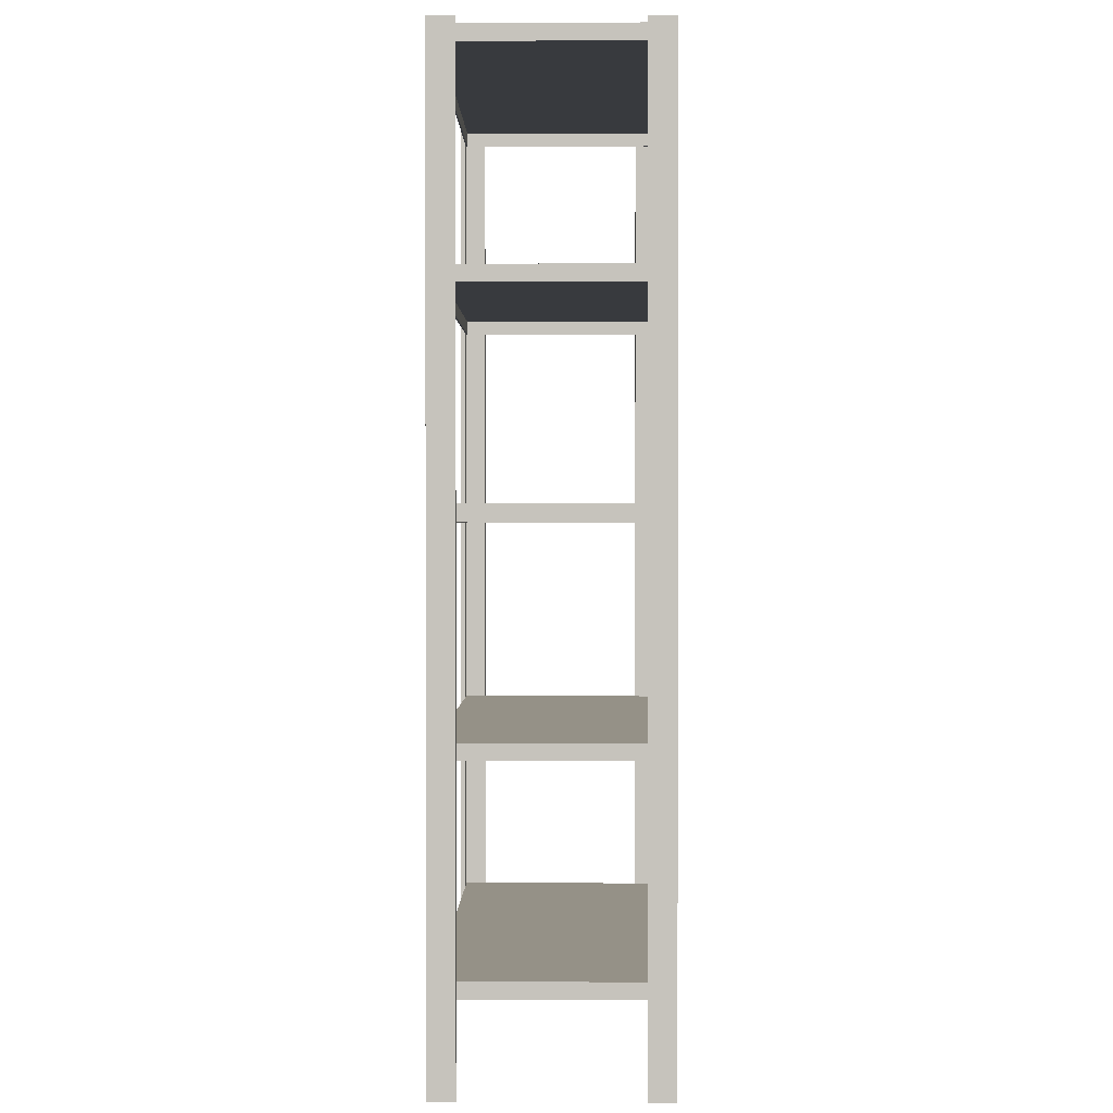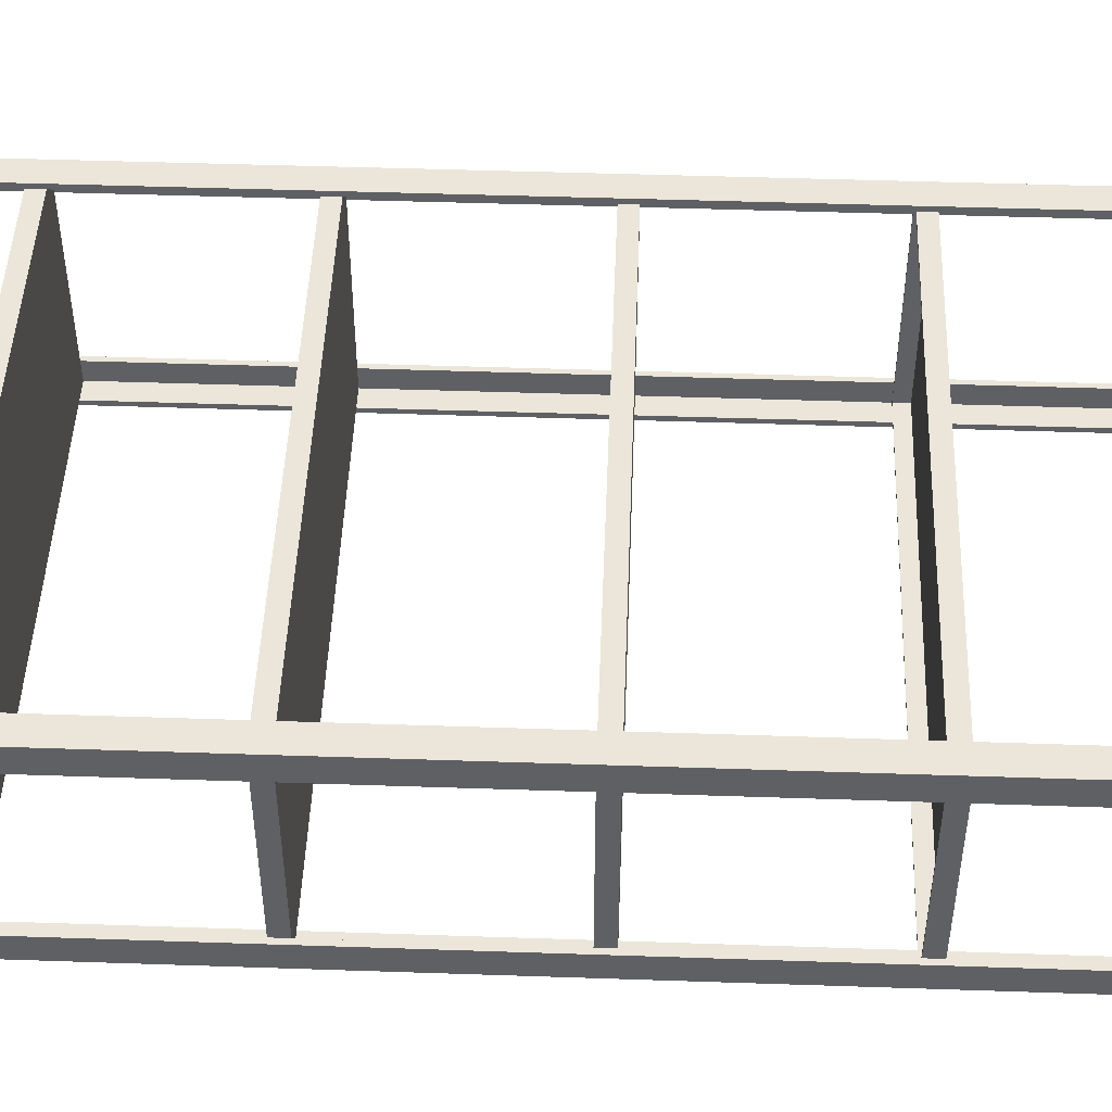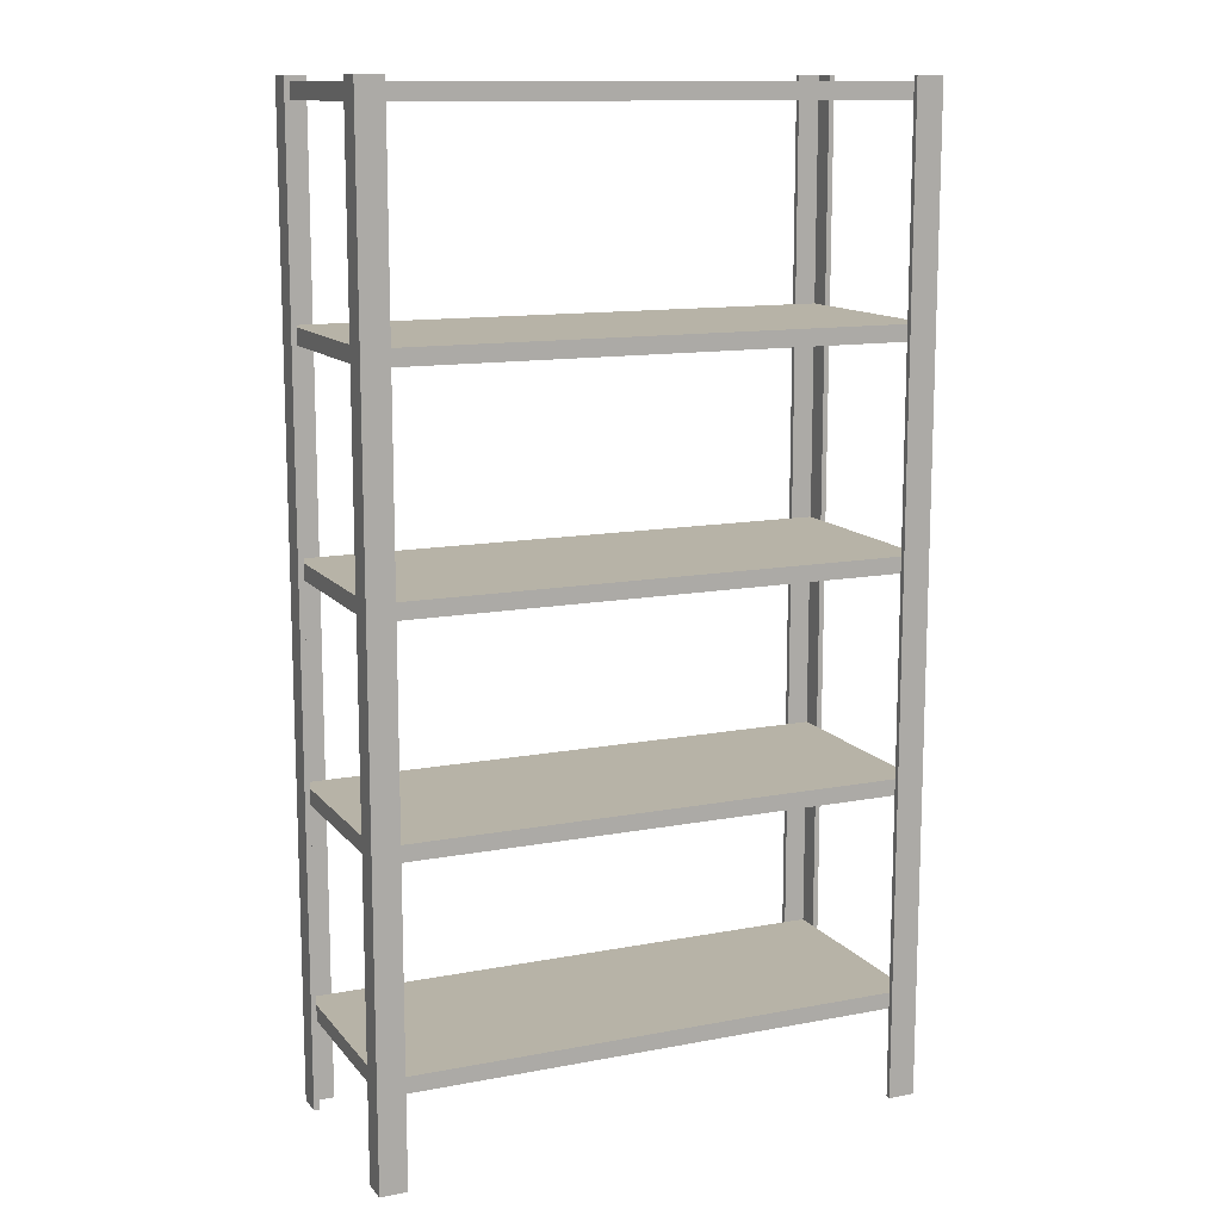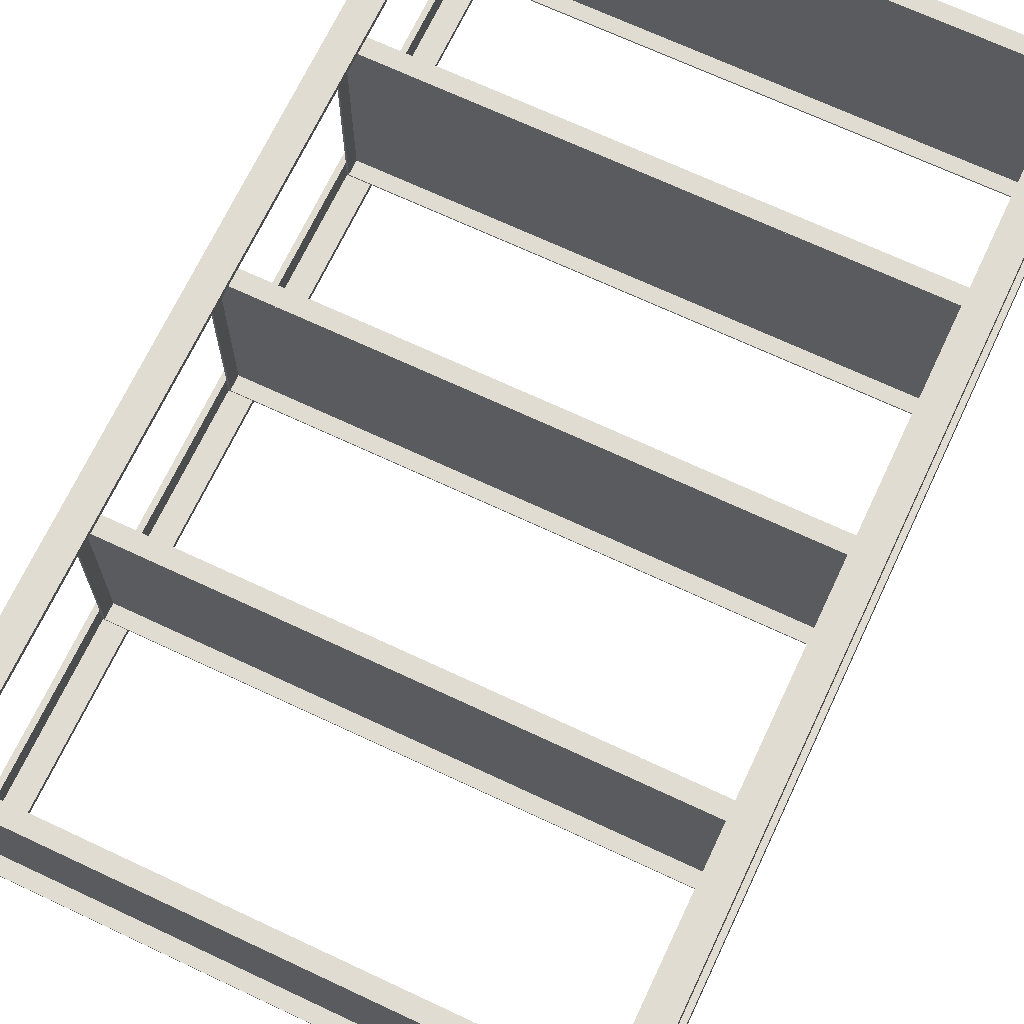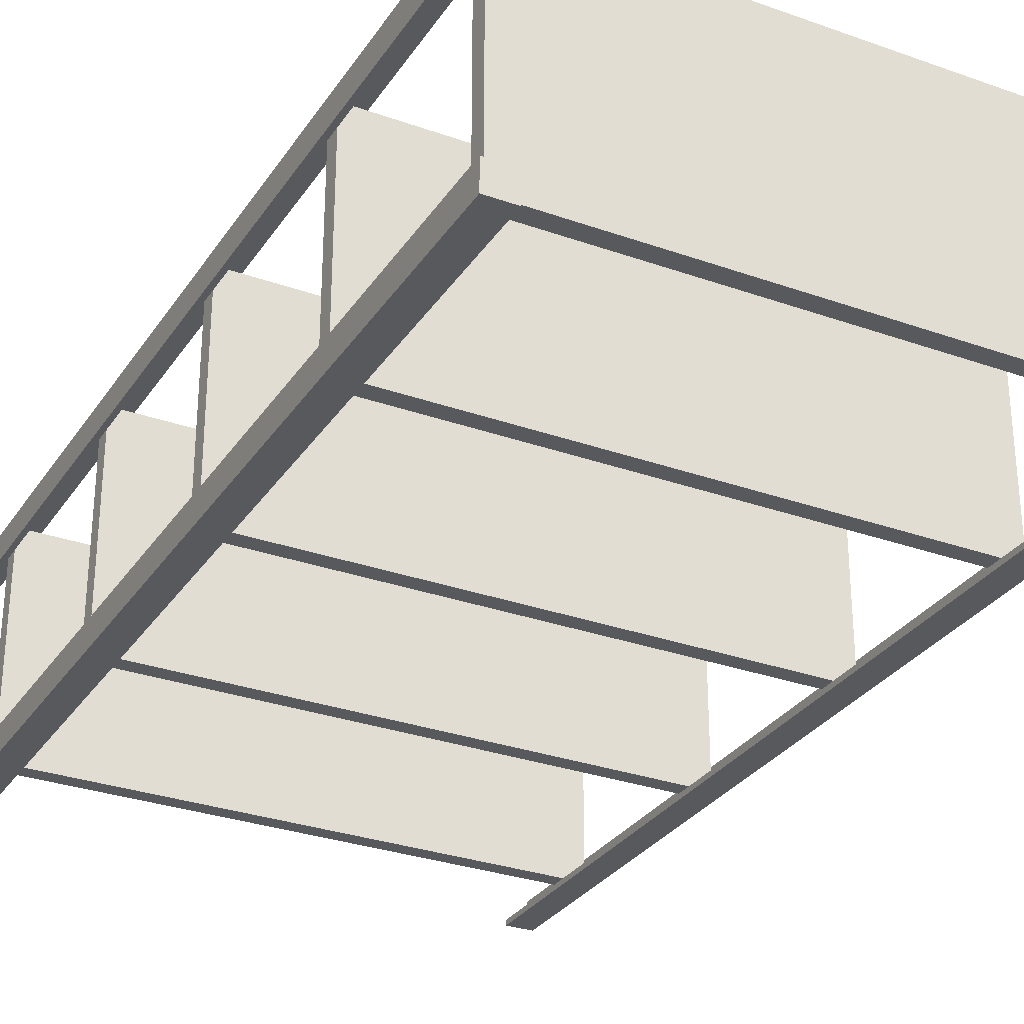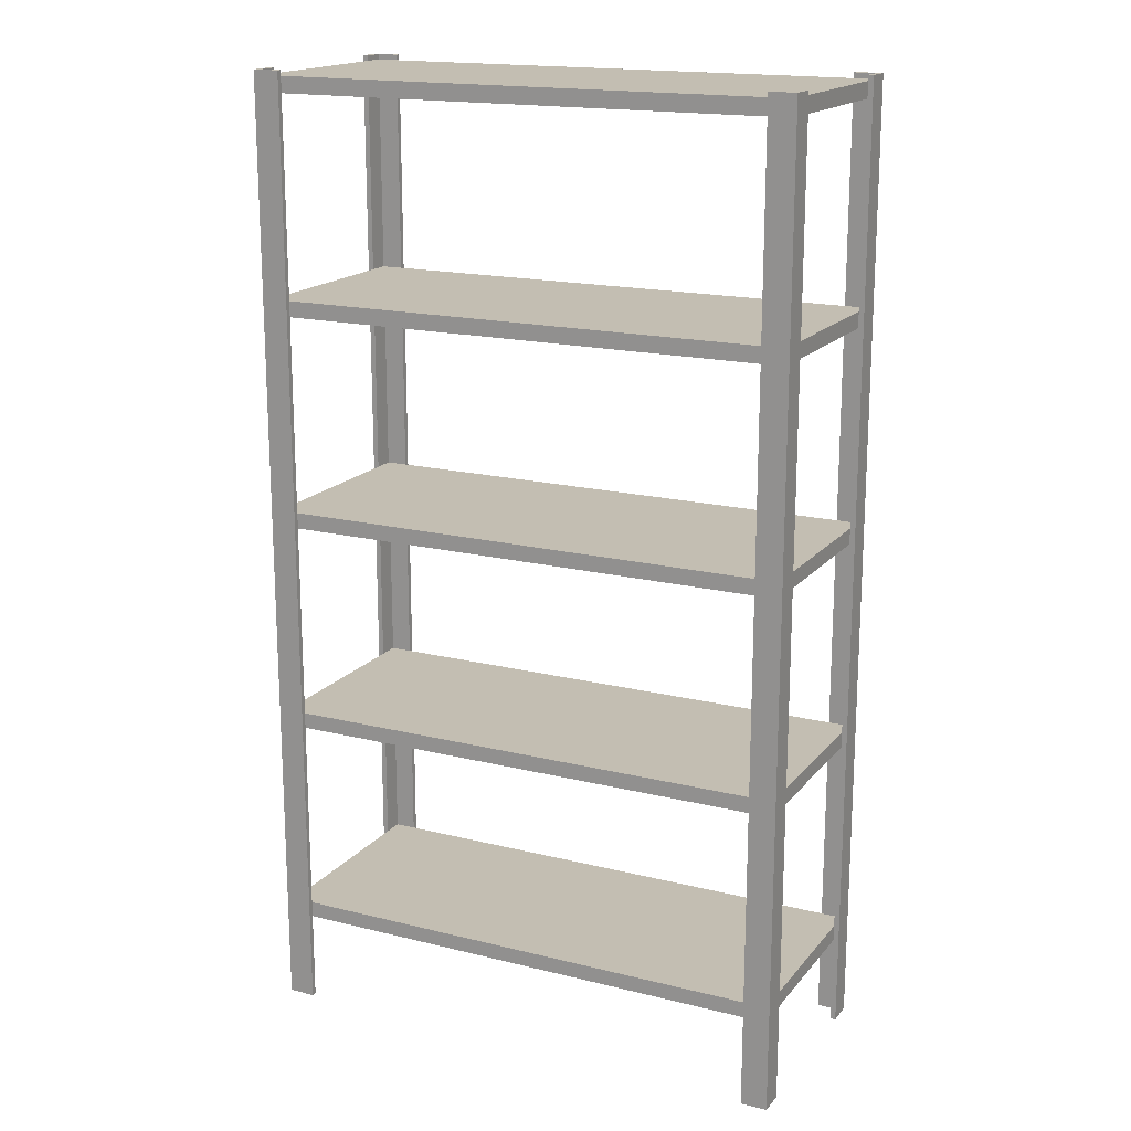
<metadata>
{"format":"obj","ext":"obj","renderer":"f3d","projection":"perspective","resolution":1024,"background":"white","views":[{"elev":0.8,"azim":-89.1,"up":"+Y"},{"elev":47.6,"azim":92.2,"up":"+Z"},{"elev":12.6,"azim":156.2,"up":"+Y"},{"elev":69.1,"azim":25.2,"up":"+Z"},{"elev":-30.0,"azim":152.5,"up":"+Z"},{"elev":17.3,"azim":-153.7,"up":"+Y"}]}
</metadata>
<code>
o shelf_mx_5_2
v -0.497 0.17 0.197
v -0.5 0.2 0.2
v -0.497 0.17 -0.197
v -0.5 0.2 -0.2
v 0.497 0.17 0.197
v 0.5 0.2 0.2
v 0.497 0.17 -0.197
v 0.5 0.2 -0.2
v -0.5 0.17 -0.2
v -0.5 0.17 0.2
v 0.5 0.17 -0.2
v 0.5 0.17 0.2
v -0.497 0.197 -0.197
v -0.497 0.197 0.197
v 0.497 0.197 -0.197
v 0.497 0.197 0.197
v -0.51 0 -0.16
v -0.51 1.81 -0.16
v -0.5 0 -0.16
v -0.5 1.81 -0.16
v -0.5 0 -0.2
v -0.5 1.81 -0.2
v -0.51 0 -0.21
v -0.51 1.81 -0.21
v -0.46 0 -0.2
v -0.46 1.81 -0.2
v -0.46 0 -0.21
v -0.46 1.81 -0.21
v -0.46 0 0.21
v -0.46 1.81 0.21
v -0.46 0 0.2
v -0.46 1.81 0.2
v -0.5 0 0.2
v -0.5 1.81 0.2
v -0.51 0 0.21
v -0.51 1.81 0.21
v -0.5 0 0.16
v -0.5 1.81 0.16
v -0.51 0 0.16
v -0.51 1.81 0.16
v 0.51 0 0.16
v 0.51 1.81 0.16
v 0.5 0 0.16
v 0.5 1.81 0.16
v 0.5 0 0.2
v 0.5 1.81 0.2
v 0.51 0 0.21
v 0.51 1.81 0.21
v 0.46 0 0.2
v 0.46 1.81 0.2
v 0.46 0 0.21
v 0.46 1.81 0.21
v 0.46 0 -0.21
v 0.46 1.81 -0.21
v 0.46 0 -0.2
v 0.46 1.81 -0.2
v 0.5 0 -0.2
v 0.5 1.81 -0.2
v 0.51 0 -0.21
v 0.51 1.81 -0.21
v 0.5 0 -0.16
v 0.5 1.81 -0.16
v 0.51 0 -0.16
v 0.51 1.81 -0.16
v -0.497 1.77 0.197
v -0.5 1.8 0.2
v -0.497 1.77 -0.197
v -0.5 1.8 -0.2
v 0.497 1.77 0.197
v 0.5 1.8 0.2
v 0.497 1.77 -0.197
v 0.5 1.8 -0.2
v -0.5 1.77 -0.2
v -0.5 1.77 0.2
v 0.5 1.77 -0.2
v 0.5 1.77 0.2
v -0.497 1.797 -0.197
v -0.497 1.797 0.197
v 0.497 1.797 -0.197
v 0.497 1.797 0.197
v -0.497 0.57 0.197
v -0.5 0.6 0.2
v -0.497 0.57 -0.197
v -0.5 0.6 -0.2
v 0.497 0.57 0.197
v 0.5 0.6 0.2
v 0.497 0.57 -0.197
v 0.5 0.6 -0.2
v -0.5 0.57 -0.2
v -0.5 0.57 0.2
v 0.5 0.57 -0.2
v 0.5 0.57 0.2
v -0.497 0.597 -0.197
v -0.497 0.597 0.197
v 0.497 0.597 -0.197
v 0.497 0.597 0.197
v -0.497 0.97 0.197
v -0.5 1 0.2
v -0.497 0.97 -0.197
v -0.5 1 -0.2
v 0.497 0.97 0.197
v 0.5 1 0.2
v 0.497 0.97 -0.197
v 0.5 1 -0.2
v -0.5 0.97 -0.2
v -0.5 0.97 0.2
v 0.5 0.97 -0.2
v 0.5 0.97 0.2
v -0.497 0.997 -0.197
v -0.497 0.997 0.197
v 0.497 0.997 -0.197
v 0.497 0.997 0.197
v -0.497 1.37 0.197
v -0.5 1.4 0.2
v -0.497 1.37 -0.197
v -0.5 1.4 -0.2
v 0.497 1.37 0.197
v 0.5 1.4 0.2
v 0.497 1.37 -0.197
v 0.5 1.4 -0.2
v -0.5 1.37 -0.2
v -0.5 1.37 0.2
v 0.5 1.37 -0.2
v 0.5 1.37 0.2
v -0.497 1.397 -0.197
v -0.497 1.397 0.197
v 0.497 1.397 -0.197
v 0.497 1.397 0.197
f 10 2 4 9
f 9 4 8 11
f 11 8 6 12
f 12 6 2 10
f 7 5 16 15
f 8 4 2 6
f 3 1 10 9
f 7 3 9 11
f 5 7 11 12
f 1 5 12 10
f 13 15 16 14
f 1 3 13 14
f 5 1 14 16
f 3 7 15 13
f 17 23 21 19
f 23 27 25 21
f 21 22 20 19
f 19 20 18 17
f 18 20 22 24
f 22 26 28 24
f 26 25 27 28
f 22 21 25 26
f 24 28 27 23
f 18 24 23 17
f 29 35 33 31
f 35 39 37 33
f 33 34 32 31
f 31 32 30 29
f 30 32 34 36
f 34 38 40 36
f 38 37 39 40
f 34 33 37 38
f 36 40 39 35
f 30 36 35 29
f 41 47 45 43
f 47 51 49 45
f 45 46 44 43
f 43 44 42 41
f 42 44 46 48
f 46 50 52 48
f 50 49 51 52
f 46 45 49 50
f 48 52 51 47
f 42 48 47 41
f 53 59 57 55
f 59 63 61 57
f 57 58 56 55
f 55 56 54 53
f 54 56 58 60
f 58 62 64 60
f 62 61 63 64
f 58 57 61 62
f 60 64 63 59
f 54 60 59 53
f 74 66 68 73
f 73 68 72 75
f 75 72 70 76
f 76 70 66 74
f 71 69 80 79
f 72 68 66 70
f 67 65 74 73
f 71 67 73 75
f 69 71 75 76
f 65 69 76 74
f 77 79 80 78
f 65 67 77 78
f 69 65 78 80
f 67 71 79 77
f 90 82 84 89
f 89 84 88 91
f 91 88 86 92
f 92 86 82 90
f 87 85 96 95
f 88 84 82 86
f 83 81 90 89
f 87 83 89 91
f 85 87 91 92
f 81 85 92 90
f 93 95 96 94
f 81 83 93 94
f 85 81 94 96
f 83 87 95 93
f 106 98 100 105
f 105 100 104 107
f 107 104 102 108
f 108 102 98 106
f 103 101 112 111
f 104 100 98 102
f 99 97 106 105
f 103 99 105 107
f 101 103 107 108
f 97 101 108 106
f 109 111 112 110
f 97 99 109 110
f 101 97 110 112
f 99 103 111 109
f 122 114 116 121
f 121 116 120 123
f 123 120 118 124
f 124 118 114 122
f 119 117 128 127
f 120 116 114 118
f 115 113 122 121
f 119 115 121 123
f 117 119 123 124
f 113 117 124 122
f 125 127 128 126
f 113 115 125 126
f 117 113 126 128
f 115 119 127 125

</code>
